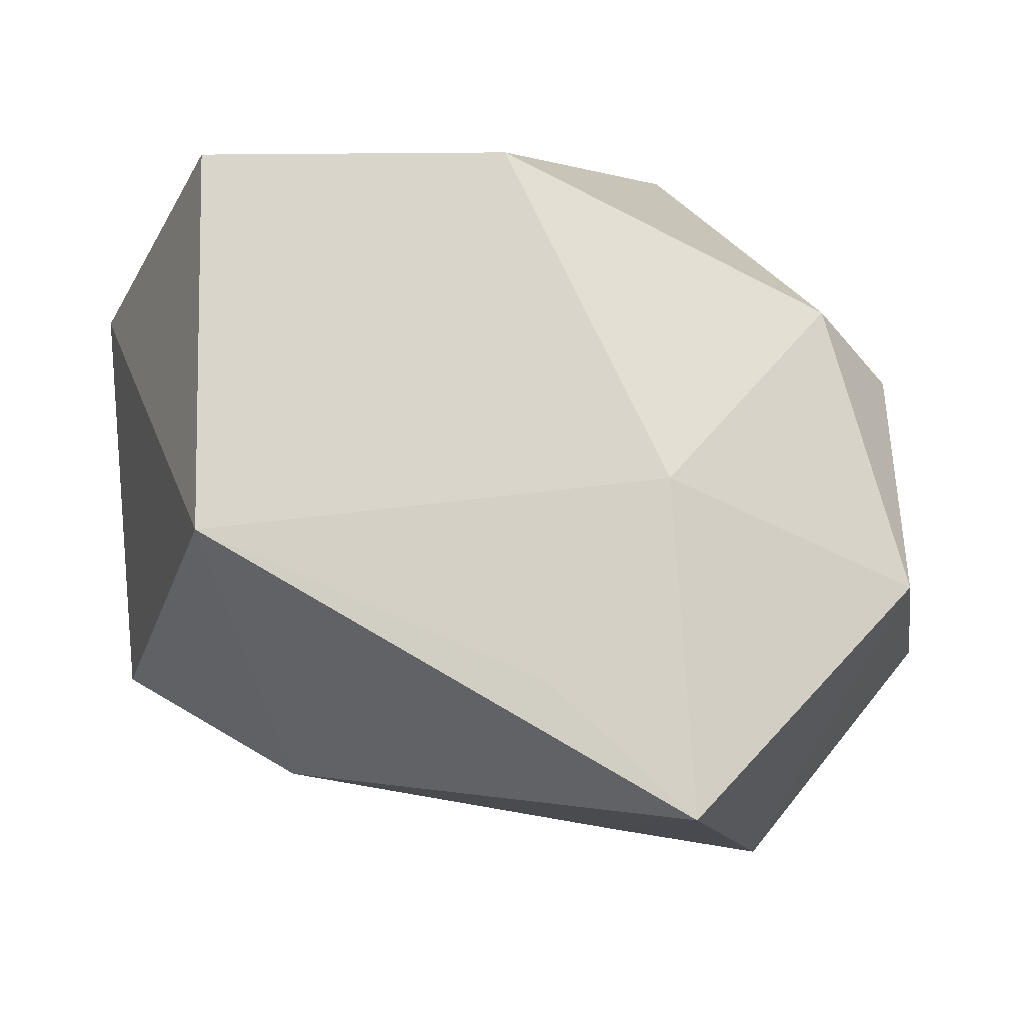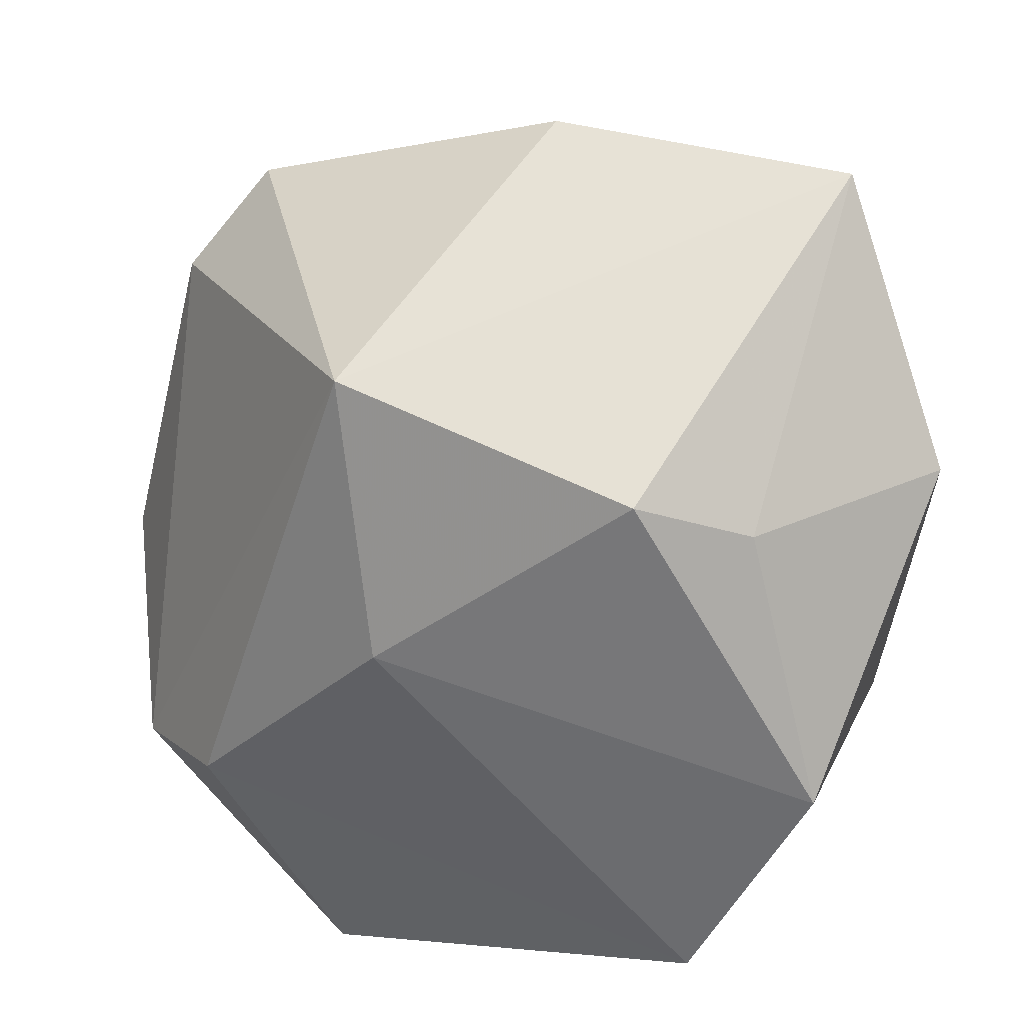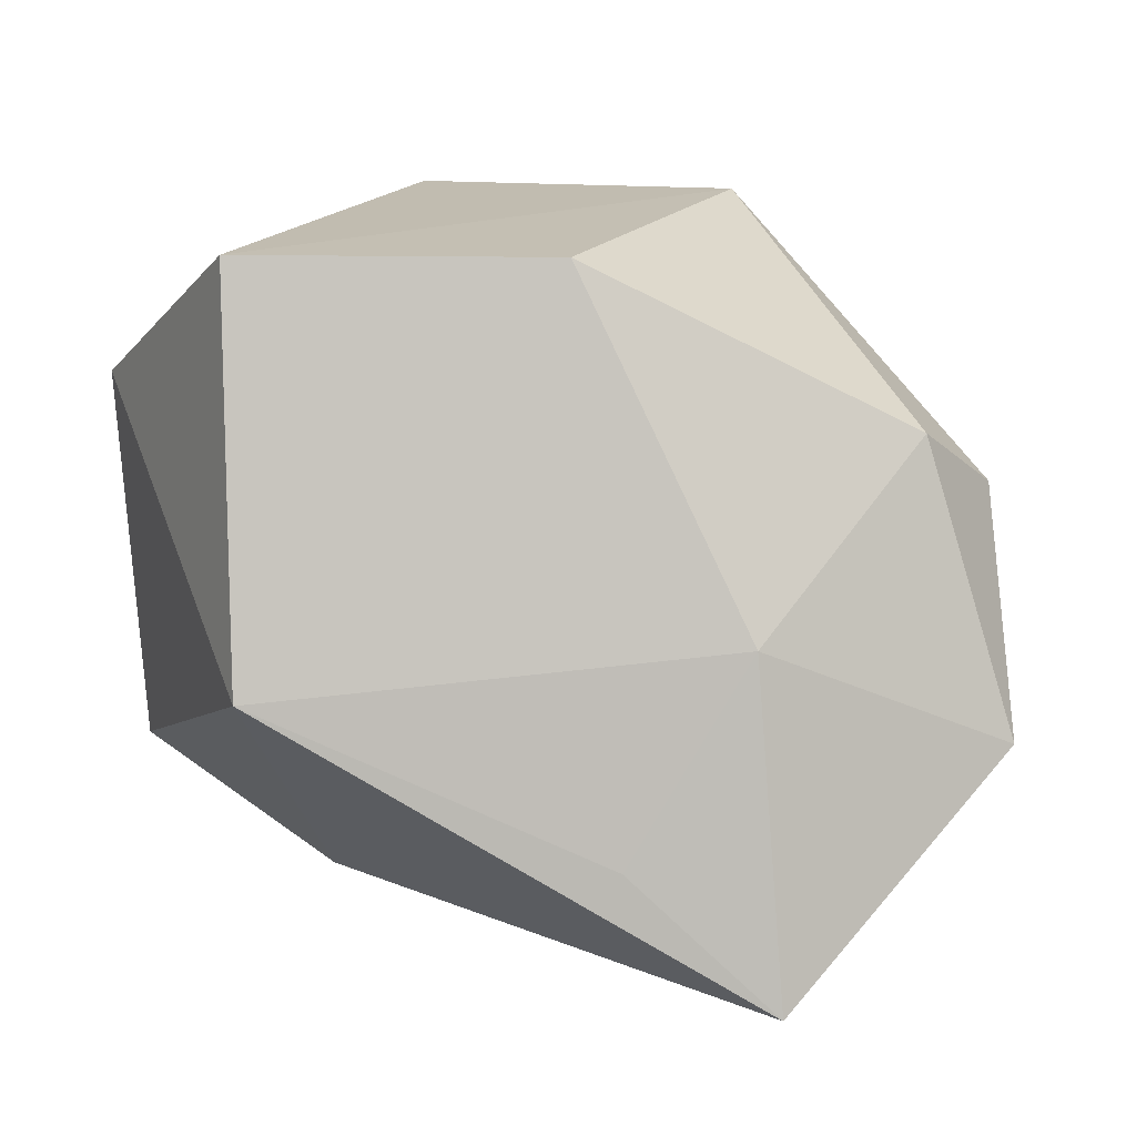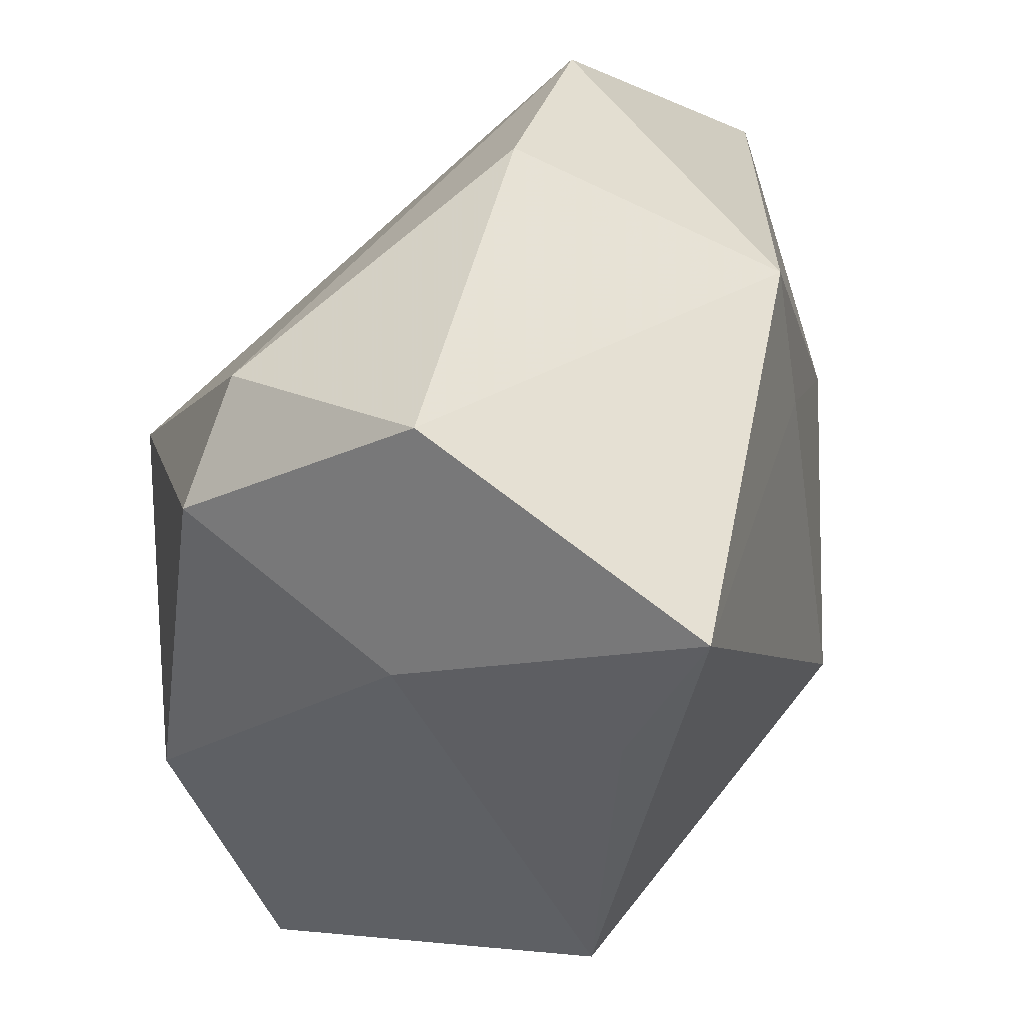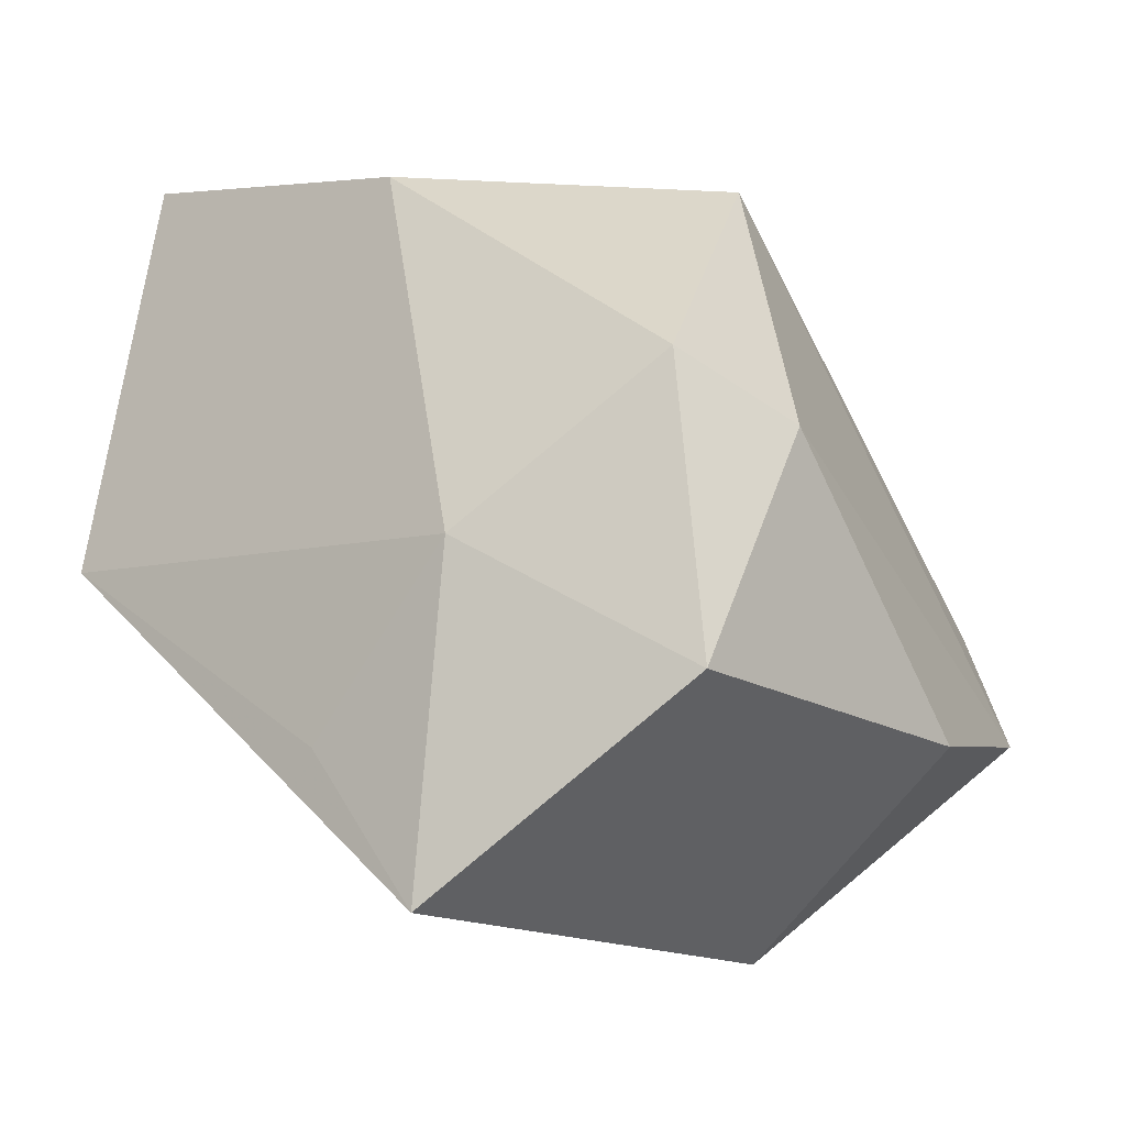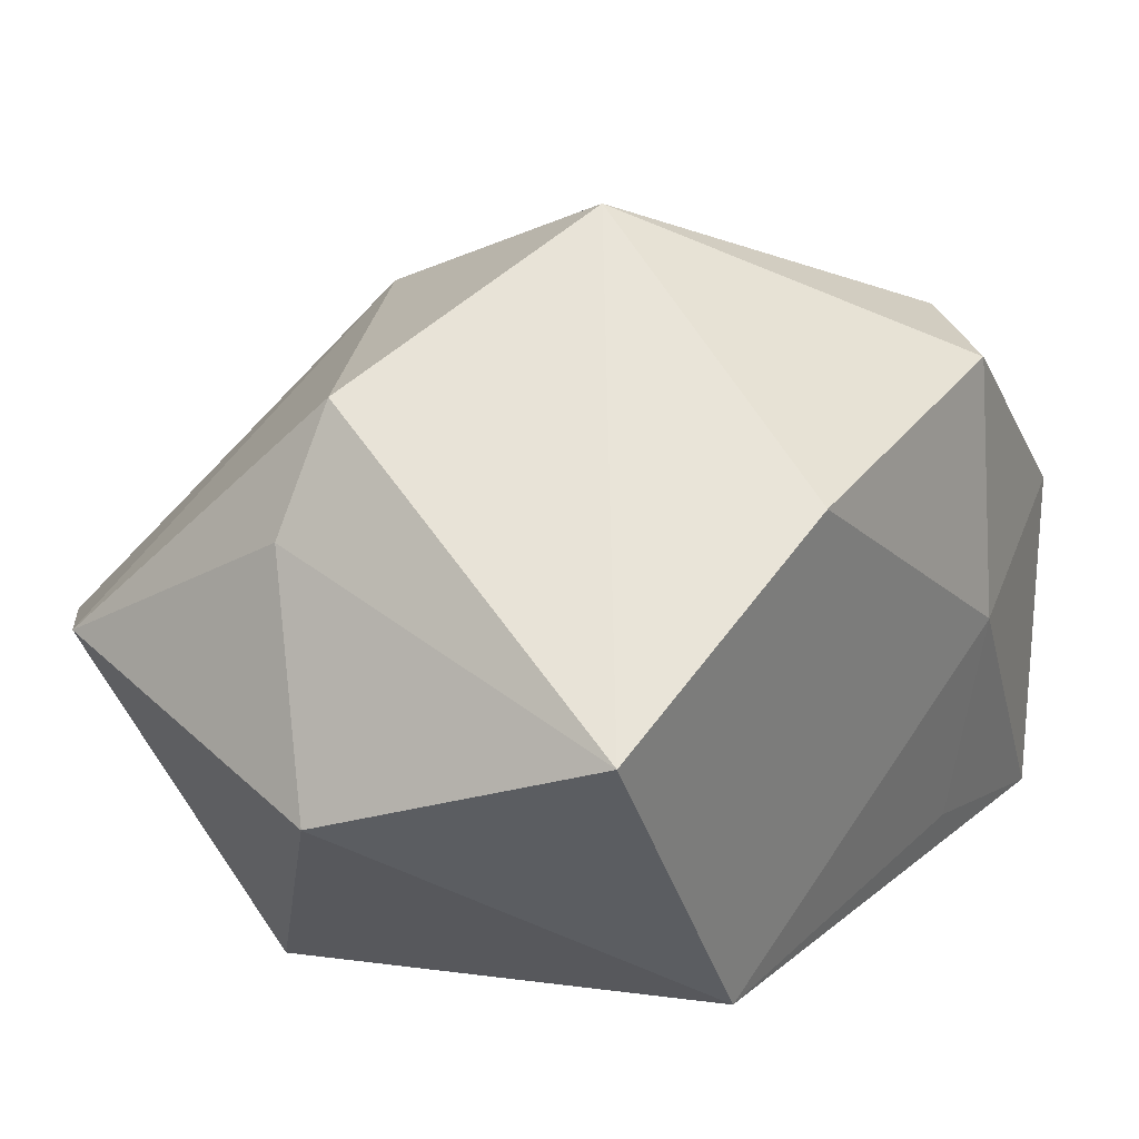
<metadata>
{"format":"obj","ext":"obj","renderer":"f3d","projection":"perspective","resolution":1024,"background":"white","views":[{"elev":2.1,"azim":9.0,"up":"+Z"},{"elev":63.1,"azim":-162.6,"up":"+Z"},{"elev":17.8,"azim":7.0,"up":"+Z"},{"elev":-40.7,"azim":109.3,"up":"+Y"},{"elev":3.0,"azim":44.5,"up":"+Z"},{"elev":60.5,"azim":-48.4,"up":"+Z"}]}
</metadata>
<code>
v -0.0162 0.01605 0.03783
v 0.01616 0.01157 0.03849
v 0.007757 0.04595 -0.03086
v 0.02504 0.03838 -0.008209
v -0.0271 -0.02804 0.03849
v 0.04547 0.008305 -0.01535
v 0.04547 -0.02623 -0.005694
v -0.02204 -0.01028 -0.02818
v 0.006601 0.03078 0.01825
v 0.04251 -0.01046 0.0149
v -0.03234 0.0429 -0.01241
v -0.02786 0.01217 0.03116
v 0.01298 -0.00314 -0.03464
v -0.04074 0.02971 0.01073
v -0.04419 -0.006003 0.022
v -0.03352 0.02532 -0.01873
v 0.02216 -0.0349 0.005399
v -0.003301 0.01478 -0.03433
v 0.03637 -0.0206 0.02207
v 0.02552 -0.04216 -0.02712
v 0.03525 0.03251 -0.01832
v -0.01134 0.02267 -0.02886
v 0.01079 -0.0408 -0.01417
v -0.02425 -0.04082 0.0002765
v -0.04412 0.001077 -0.0192
v 0.02831 1.661e-05 -0.0373
v 0.004244 -0.02526 0.03849
f 26 7 20
f 24 8 20
f 9 1 2
f 3 21 26
f 6 7 26
f 26 21 6
f 24 15 25
f 25 8 24
f 5 15 24
f 2 1 5
f 7 19 17
f 17 20 7
f 11 25 14
f 14 25 15
f 14 9 11
f 1 9 14
f 18 3 26
f 8 25 18
f 21 3 4
f 2 21 4
f 4 9 2
f 11 9 4
f 4 3 11
f 10 19 7
f 7 6 10
f 2 19 10
f 10 21 2
f 10 6 21
f 11 3 16
f 16 25 11
f 16 18 25
f 24 20 23
f 23 17 24
f 20 17 23
f 27 5 24
f 24 17 27
f 2 5 27
f 27 17 19
f 27 19 2
f 12 14 15
f 1 14 12
f 15 5 12
f 12 5 1
f 13 18 26
f 8 18 13
f 26 20 13
f 13 20 8
f 3 18 22
f 22 16 3
f 18 16 22

</code>
